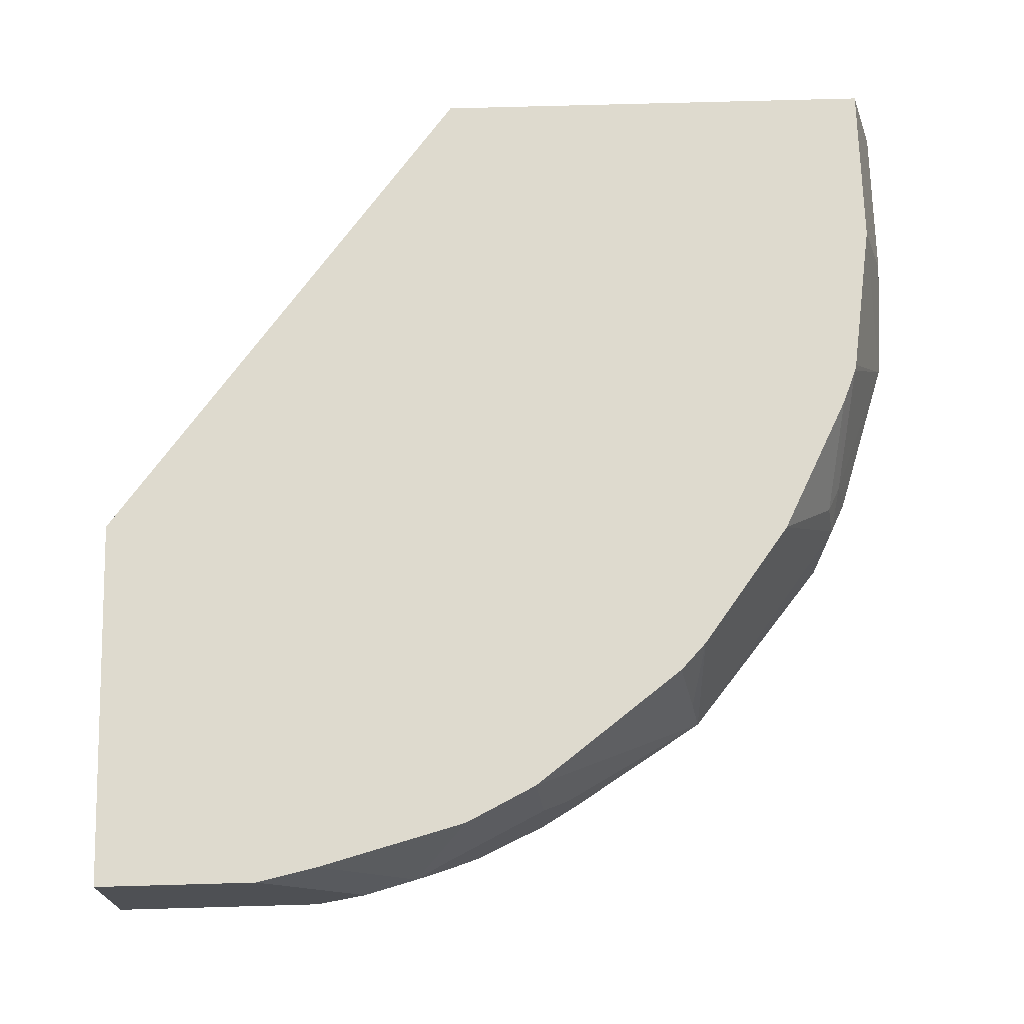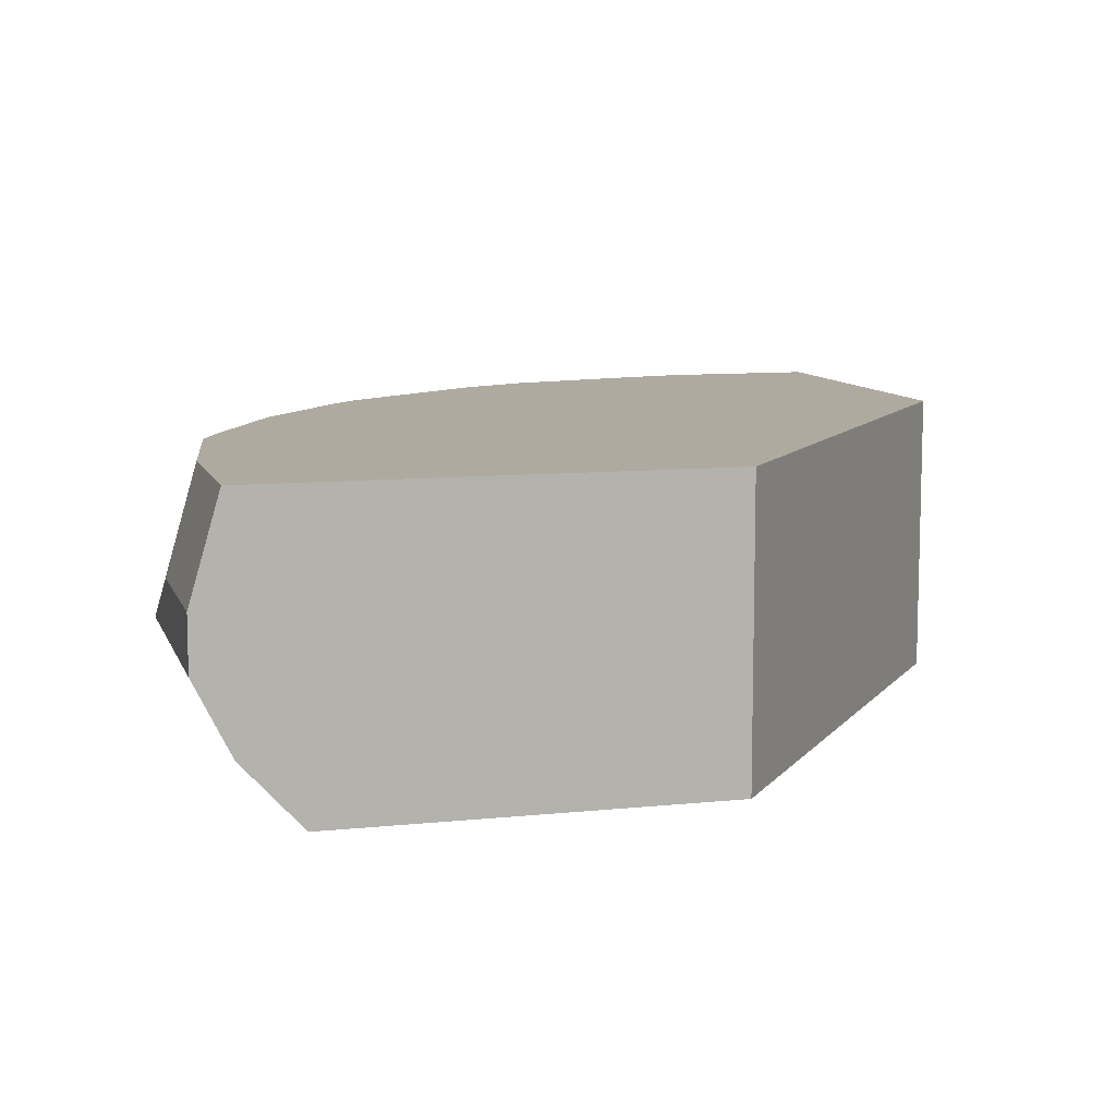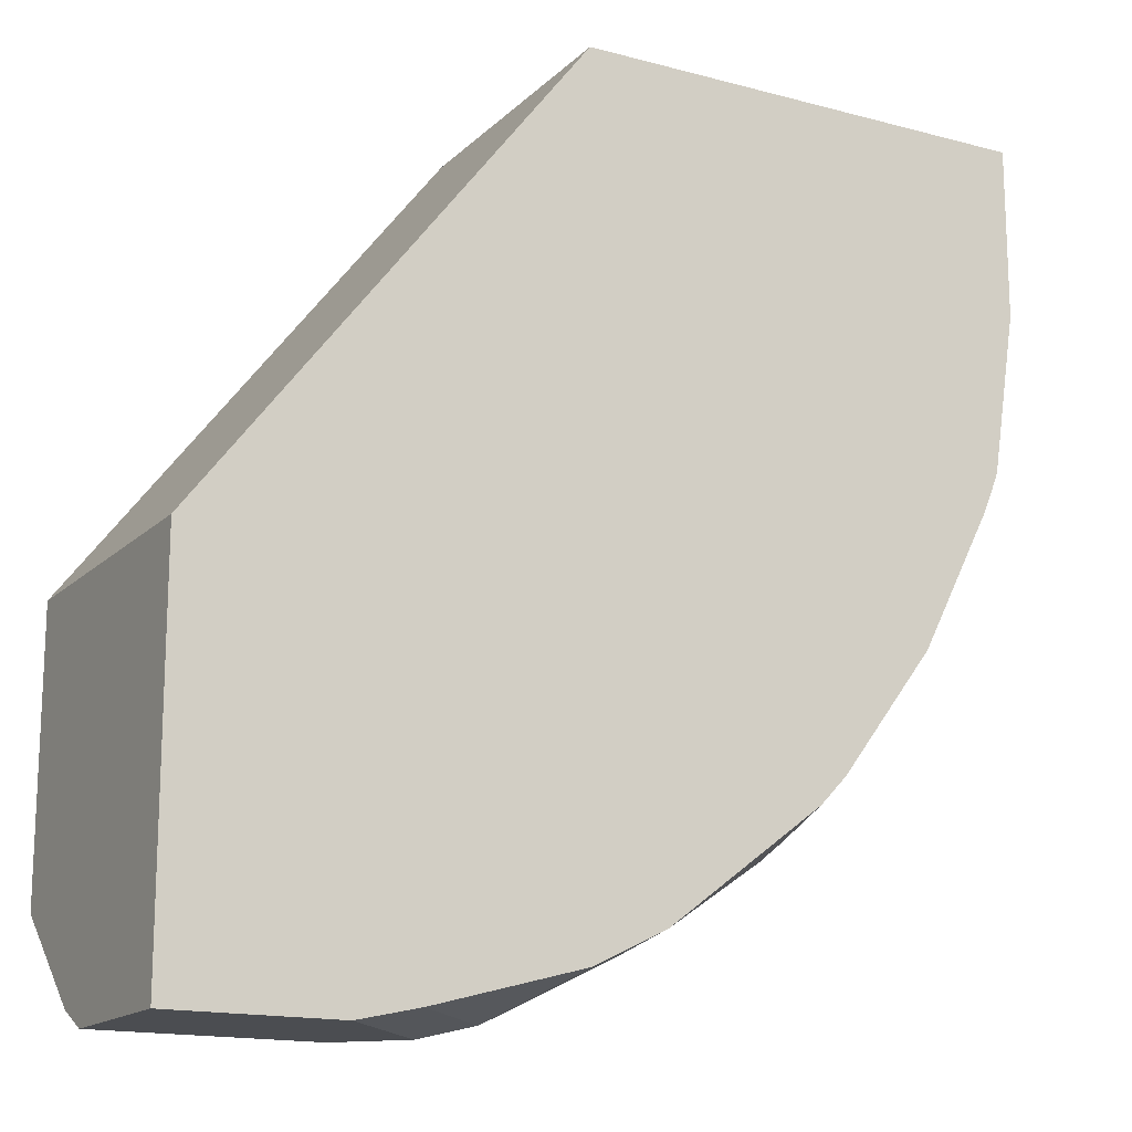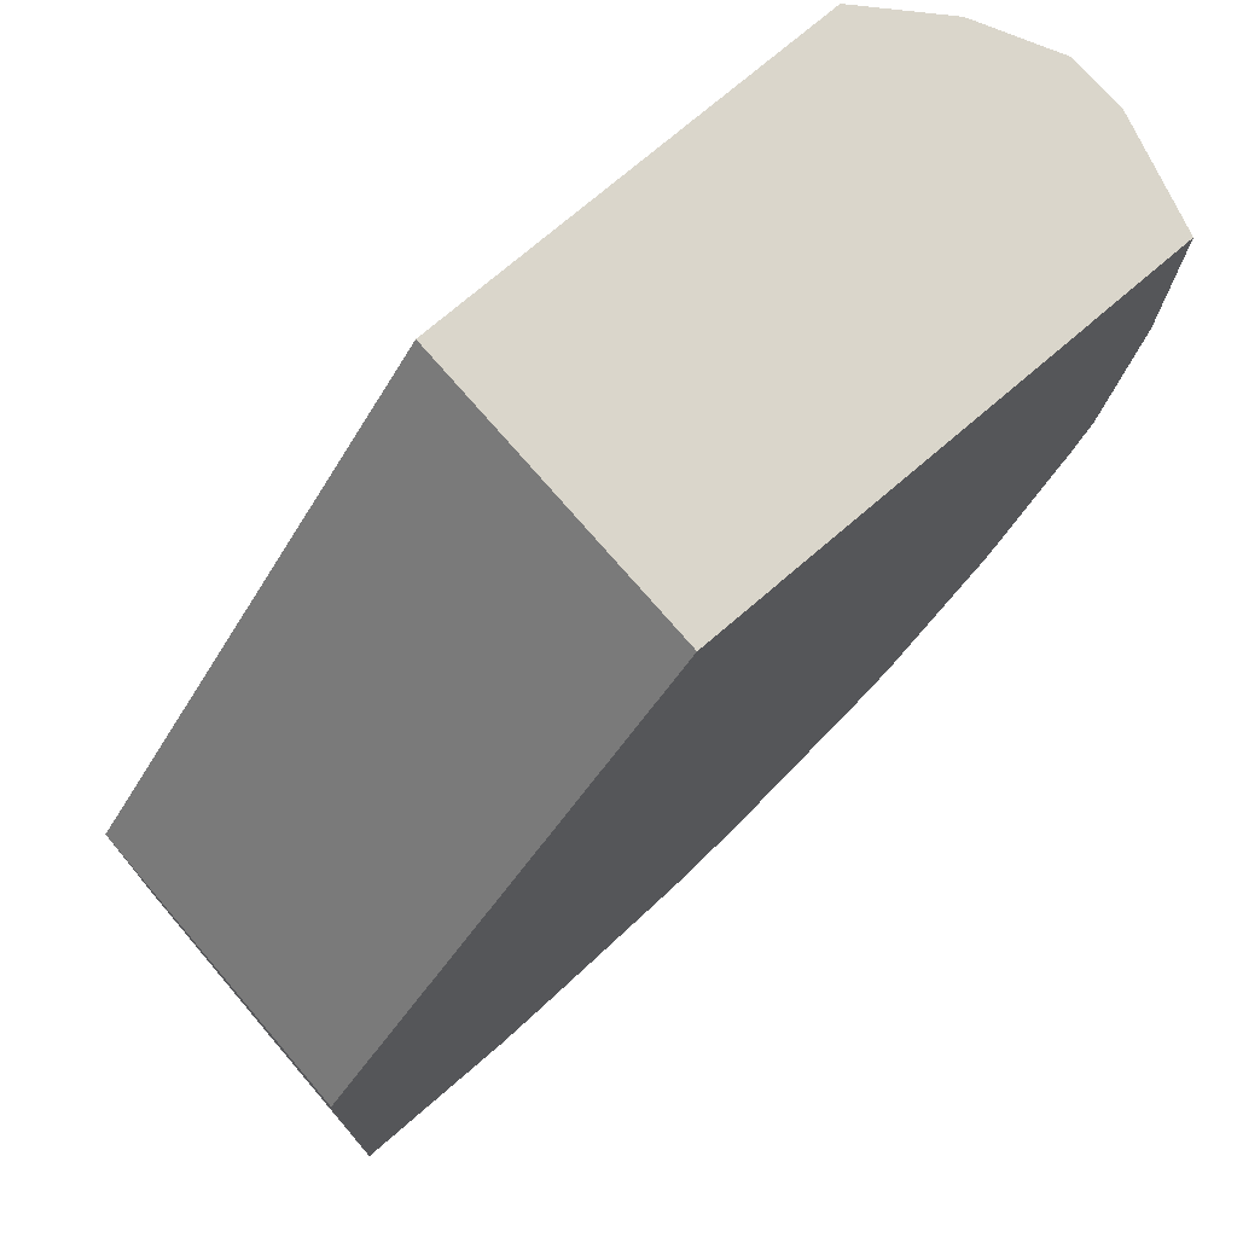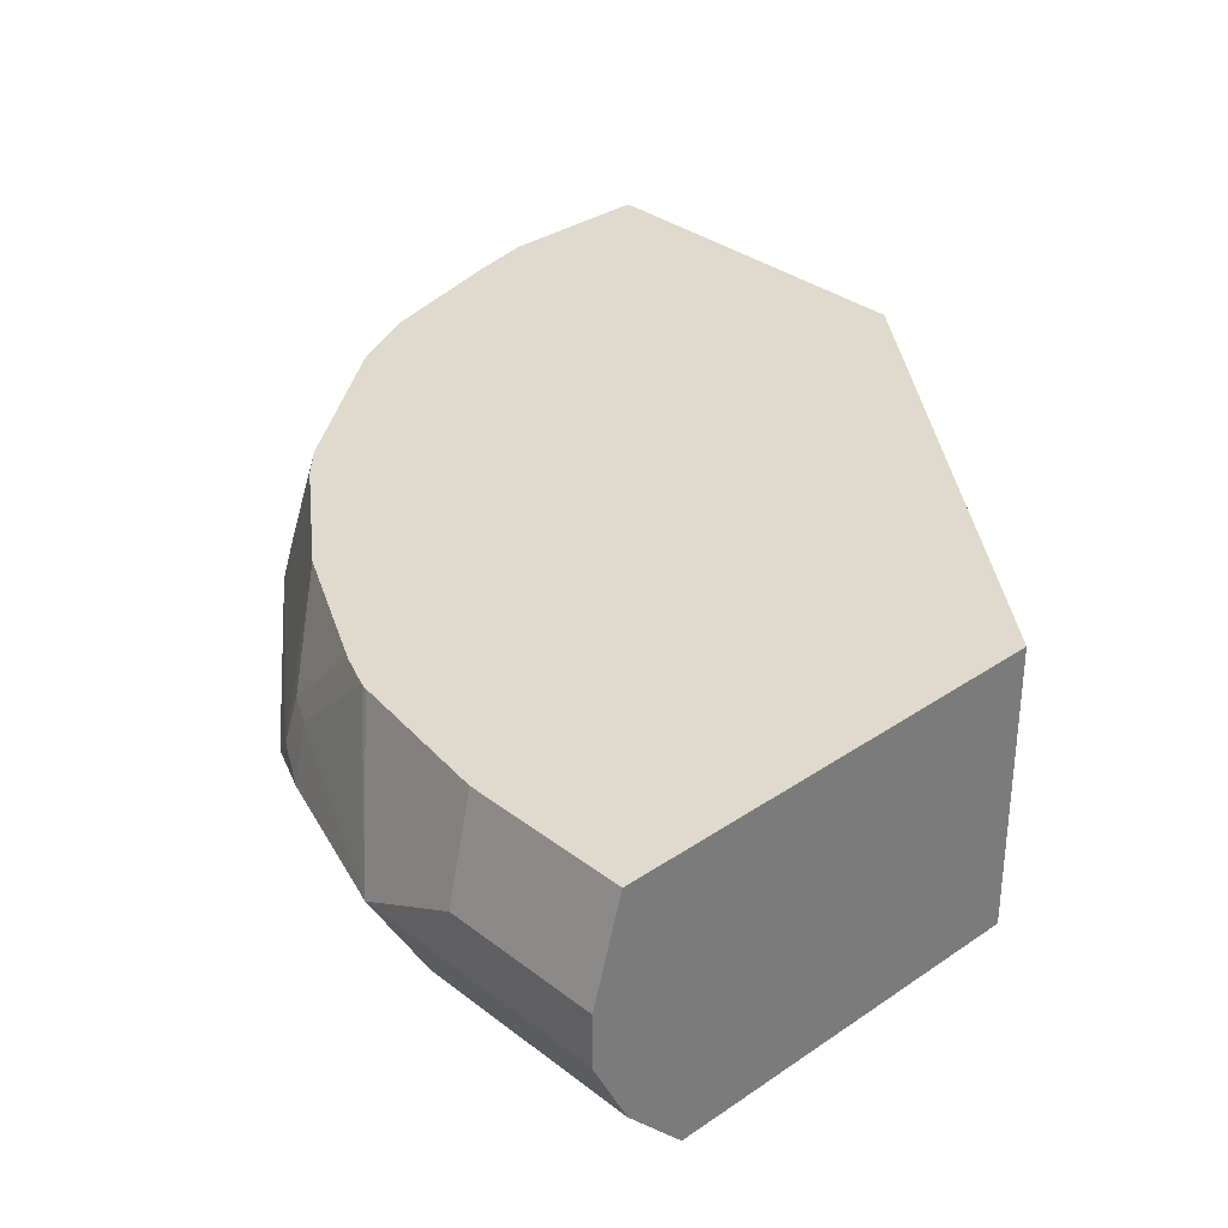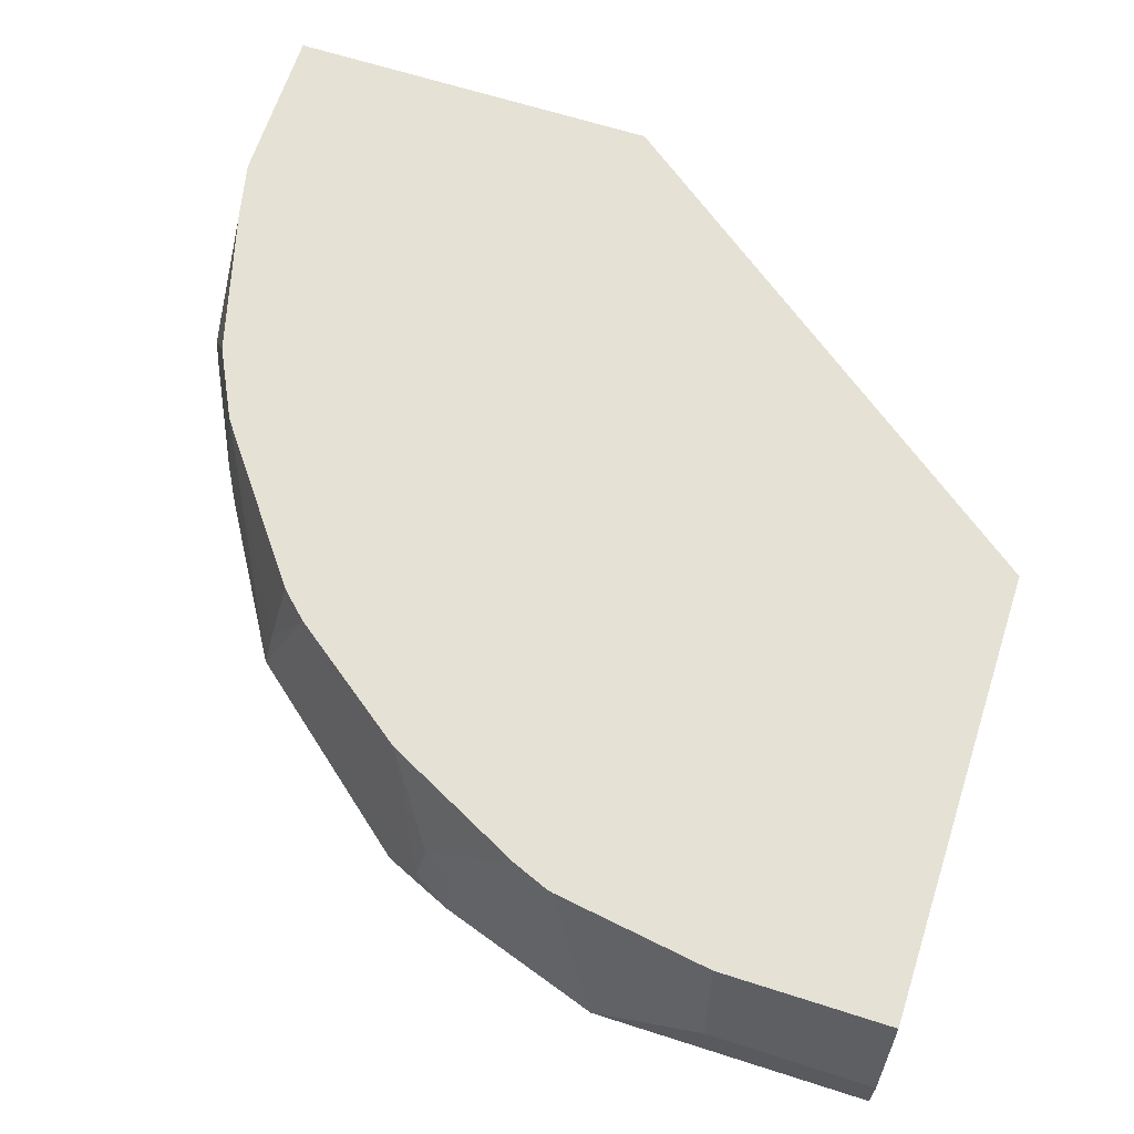
<metadata>
{"format":"obj","ext":"obj","renderer":"f3d","projection":"perspective","resolution":1024,"background":"white","views":[{"elev":71.3,"azim":178.4,"up":"+Y"},{"elev":9.5,"azim":-15.3,"up":"+Y"},{"elev":-15.9,"azim":150.9,"up":"+Z"},{"elev":73.8,"azim":139.3,"up":"+Z"},{"elev":32.9,"azim":-43.3,"up":"+Y"},{"elev":64.9,"azim":-72.1,"up":"+Y"}]}
</metadata>
<code>
v 0.01811 -0.7402 -0.164
v 0.01811 -0.8513 -0.164
v 0.01811 -0.7402 -0.3075
v -0.123 -0.7402 0.02056
v 0.01811 -0.8513 -0.2665
v -0.123 -0.8513 0.02056
v 0.01811 -0.7994 -0.3075
v -0.04327 -0.7402 -0.3075
v -0.2961 -0.7402 0.02056
v -0.02052 -0.8513 -0.2665
v 0.01811 -0.8131 -0.3006
v -0.2712 -0.8513 0.02056
v -0.0615 -0.7994 -0.3075
v -0.08199 -0.7789 -0.3075
v -0.1025 -0.7764 -0.3023
v -0.06631 -0.7402 -0.3023
v -0.3075 -0.7789 0.02056
v -0.2961 -0.7402 -0.04324
v -0.03881 -0.8513 -0.2643
v -0.05468 -0.8131 -0.3006
v -0.2938 -0.8267 0.02056
v -0.2712 -0.8513 -0.04578
v -0.09225 -0.8097 -0.2972
v -0.1264 -0.8028 -0.2904
v -0.1127 -0.7892 -0.2972
v -0.1127 -0.7738 -0.2972
v -0.123 -0.7402 -0.2869
v -0.1435 -0.7764 -0.2818
v -0.3075 -0.7994 0.02056
v -0.3075 -0.7789 -0.04102
v -0.2869 -0.7402 -0.1025
v -0.3075 -0.7994 -0.08199
v -0.1073 -0.8513 -0.2507
v -0.2938 -0.8267 -0.06835
v -0.2733 -0.8472 -0.06835
v -0.2692 -0.8513 -0.06424
v -0.1537 -0.8097 -0.2767
v -0.1401 -0.796 -0.2835
v -0.1537 -0.7738 -0.2767
v -0.1503 -0.7402 -0.2733
v -0.1674 -0.8028 -0.2699
v -0.2863 -0.7402 -0.1051
v -0.2818 -0.7764 -0.1435
v -0.2869 -0.7994 -0.1435
v -0.2733 -0.8062 -0.1708
v -0.2938 -0.8062 -0.1094
v -0.2904 -0.8233 -0.08543
v -0.1739 -0.8513 -0.2149
v -0.2733 -0.8267 -0.1298
v -0.2528 -0.8472 -0.1298
v -0.2487 -0.8513 -0.1257
v -0.2152 -0.8097 -0.2357
v -0.2186 -0.7926 -0.2391
v -0.164 -0.7815 -0.2716
v -0.2152 -0.7738 -0.2357
v -0.2086 -0.7402 -0.2291
v -0.2808 -0.7402 -0.1187
v -0.2767 -0.7738 -0.1537
v -0.2801 -0.7926 -0.1571
v -0.2357 -0.8506 -0.1537
v -0.2699 -0.8233 -0.1469
v -0.1946 -0.8513 -0.1946
v -0.235 -0.8513 -0.153
v -0.2186 -0.7402 -0.2186
v -0.2537 -0.7402 -0.1717
v -0.2149 -0.8513 -0.1739
f 32 47 34
f 32 43 44
f 32 44 45
f 32 45 46
f 32 46 47
f 33 48 37
f 37 52 53
f 34 49 35
f 35 49 50
f 35 50 51
f 35 51 36
f 37 48 52
f 34 47 49
f 32 42 43
f 19 23 20
f 28 38 37
f 28 41 39
f 28 37 41
f 27 39 40
f 26 39 27
f 24 38 28
f 24 37 38
f 23 37 24
f 23 33 37
f 22 35 36
f 22 34 35
f 21 32 34
f 21 29 32
f 37 53 41
f 31 42 32
f 39 41 54
f 45 49 46
f 40 54 53
f 19 33 23
f 60 62 66
f 59 65 64
f 60 66 63
f 58 65 59
f 57 65 58
f 55 64 56
f 53 64 55
f 53 59 64
f 52 62 60
f 51 60 63
f 50 60 51
f 50 61 60
f 49 61 50
f 48 62 52
f 46 49 47
f 45 61 49
f 45 60 61
f 45 52 60
f 45 53 52
f 45 59 53
f 44 59 45
f 43 59 44
f 43 58 59
f 43 57 58
f 42 57 43
f 41 53 54
f 40 55 56
f 40 53 55
f 39 54 40
f 18 32 30
f 1 11 7
f 17 32 29
f 2 33 19
f 2 48 33
f 2 62 48
f 2 66 62
f 2 63 66
f 2 51 63
f 2 36 51
f 2 22 36
f 2 12 22
f 2 6 12
f 1 6 2
f 1 4 6
f 1 9 4
f 2 19 10
f 1 18 9
f 1 57 42
f 1 65 57
f 1 64 65
f 1 56 64
f 1 40 56
f 1 27 40
f 1 16 27
f 1 8 16
f 1 3 8
f 1 7 3
f 1 5 11
f 1 2 5
f 18 31 32
f 1 31 18
f 2 10 5
f 1 42 31
f 3 13 14
f 17 30 32
f 3 7 13
f 15 39 26
f 15 28 39
f 15 24 28
f 15 25 24
f 15 27 16
f 15 26 27
f 14 24 25
f 13 24 14
f 13 23 24
f 13 20 23
f 12 34 22
f 12 21 34
f 14 25 15
f 9 30 17
f 4 9 17
f 10 19 20
f 4 17 29
f 4 29 21
f 4 21 12
f 3 14 8
f 5 10 20
f 4 12 6
f 7 11 20
f 7 20 13
f 8 14 15
f 8 15 16
f 9 18 30
f 5 20 11

</code>
